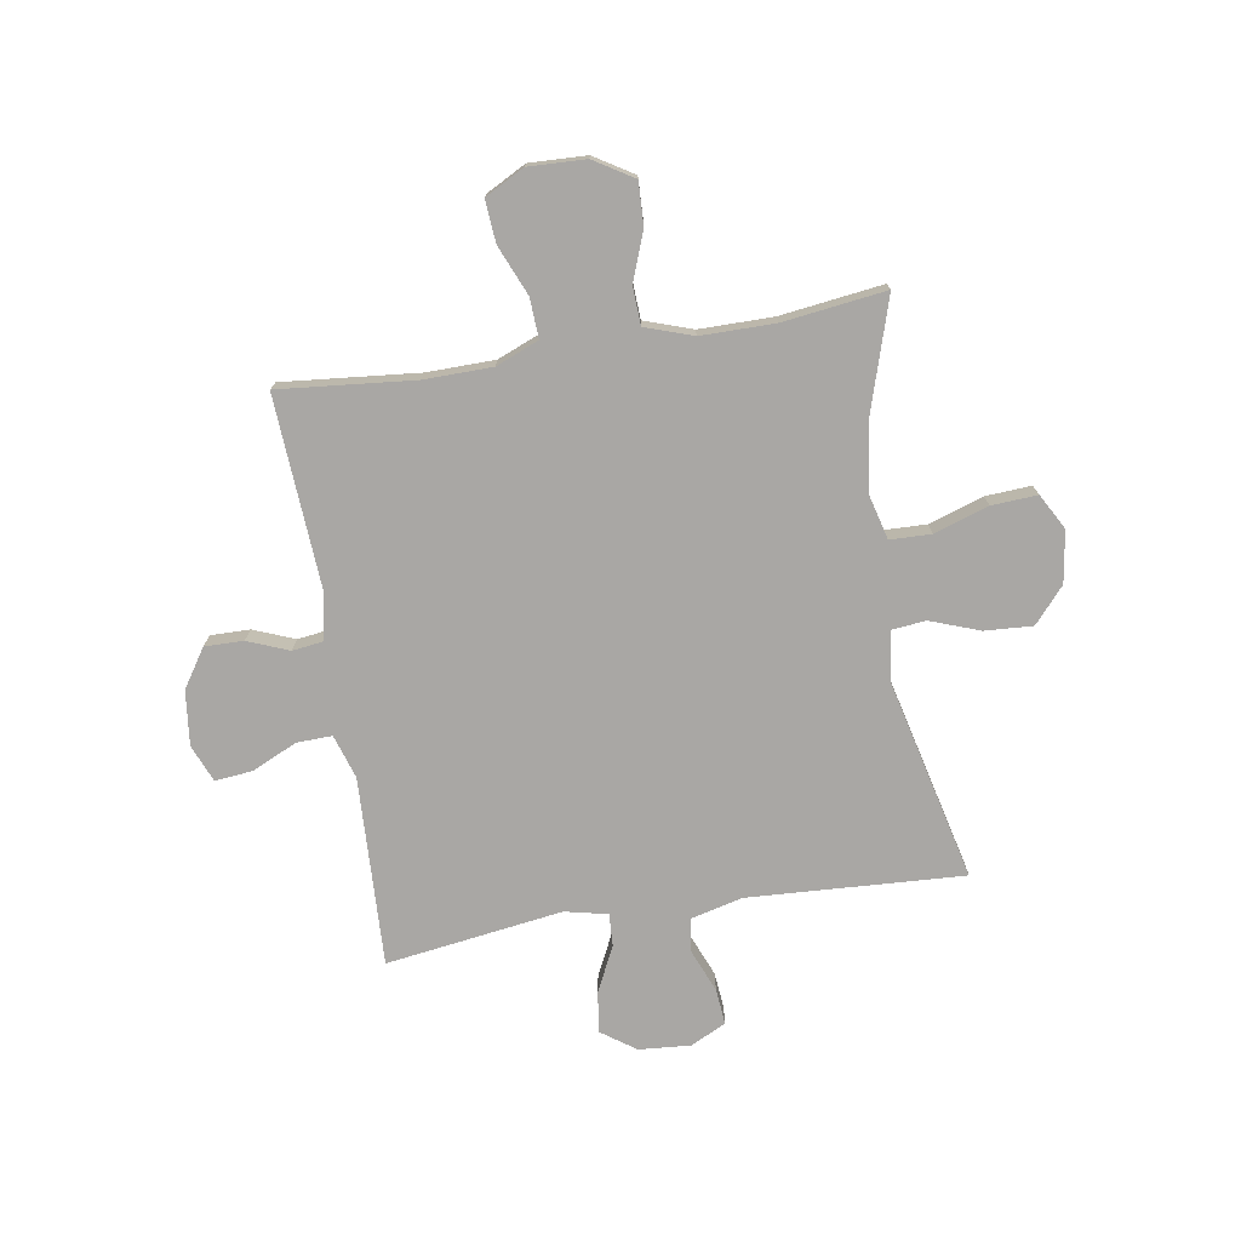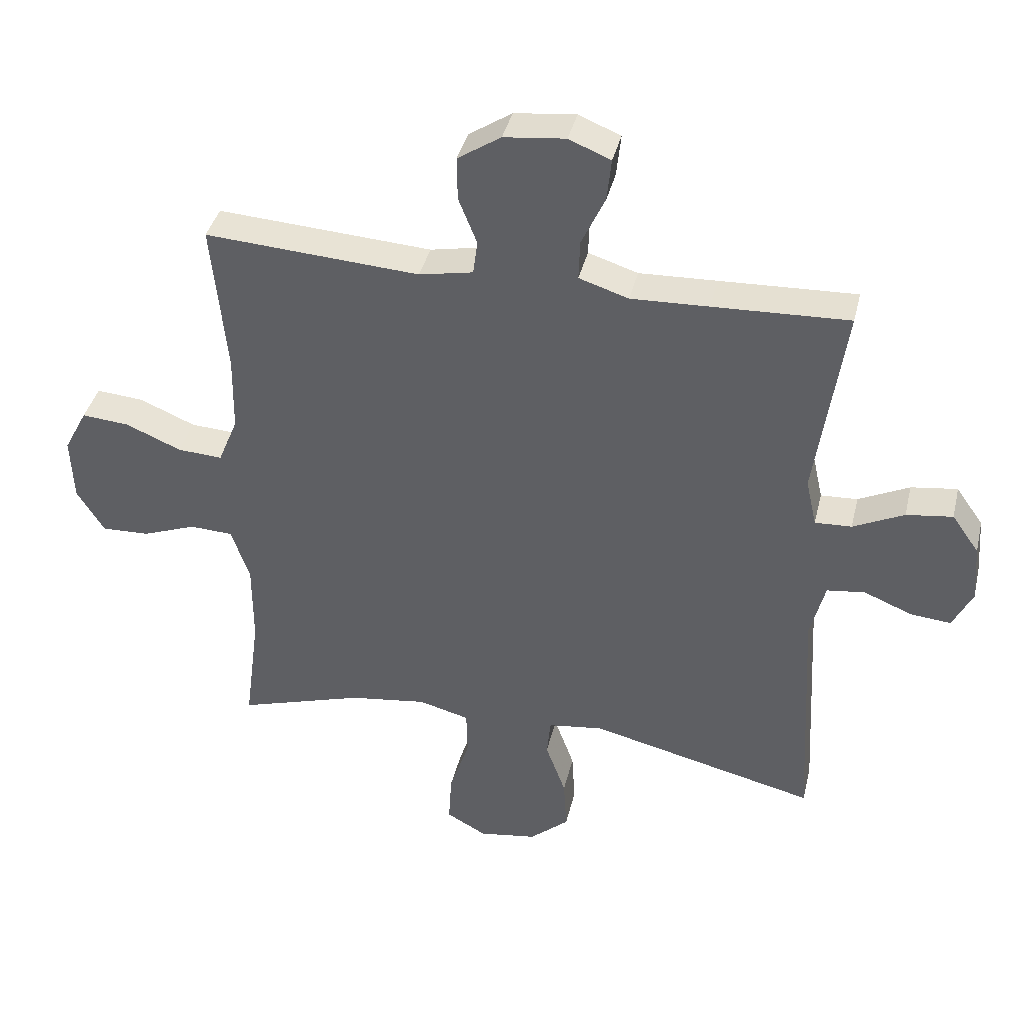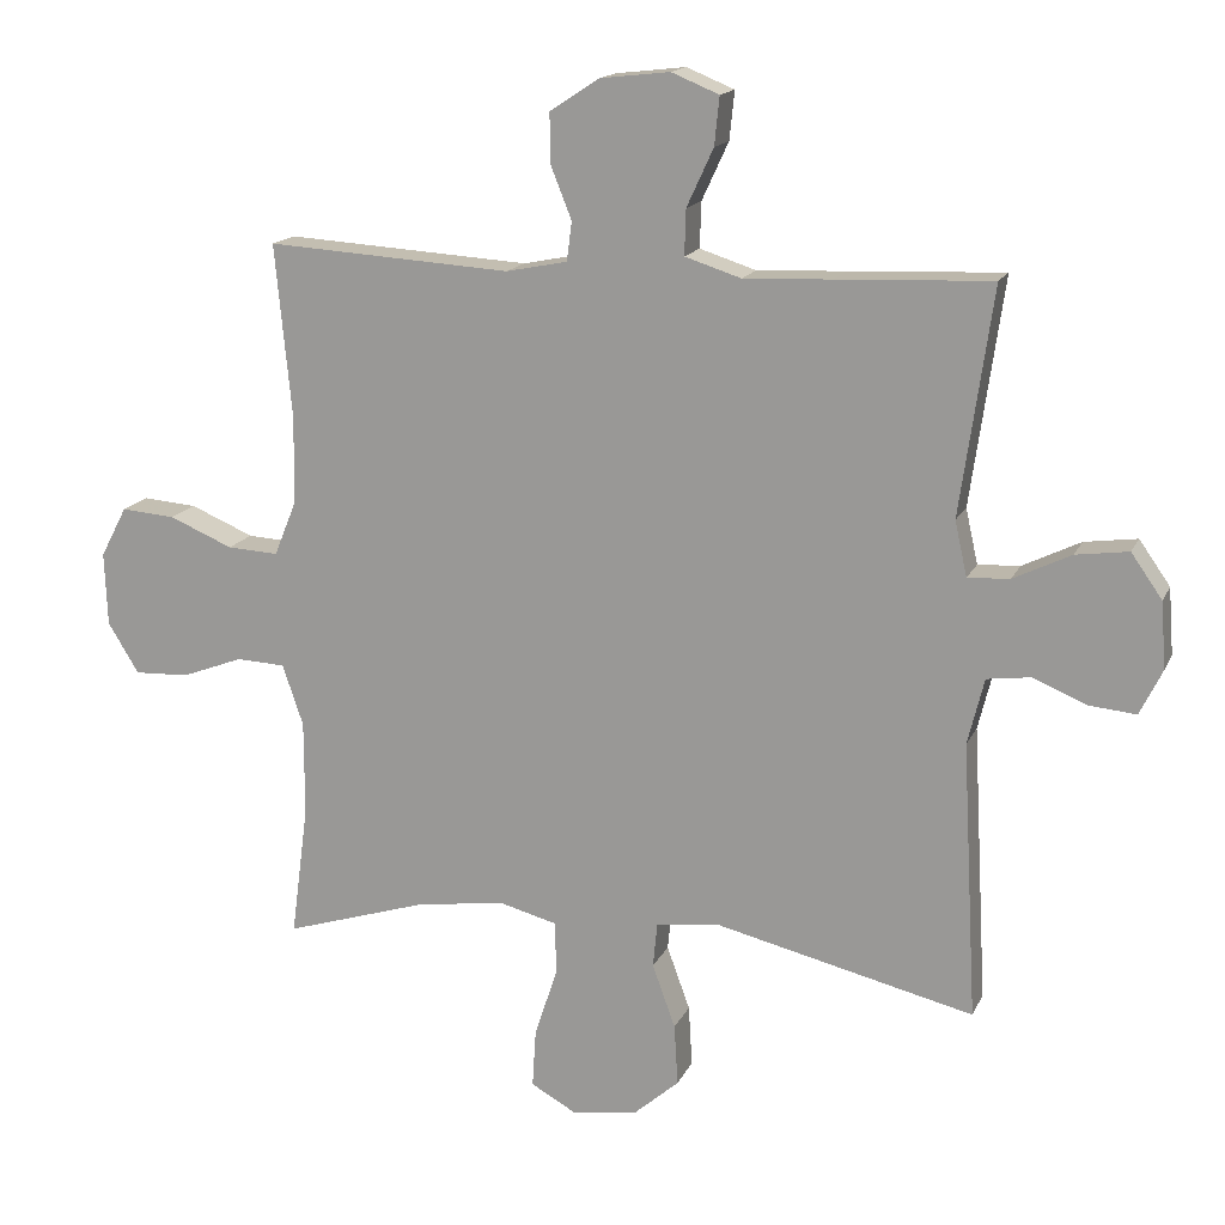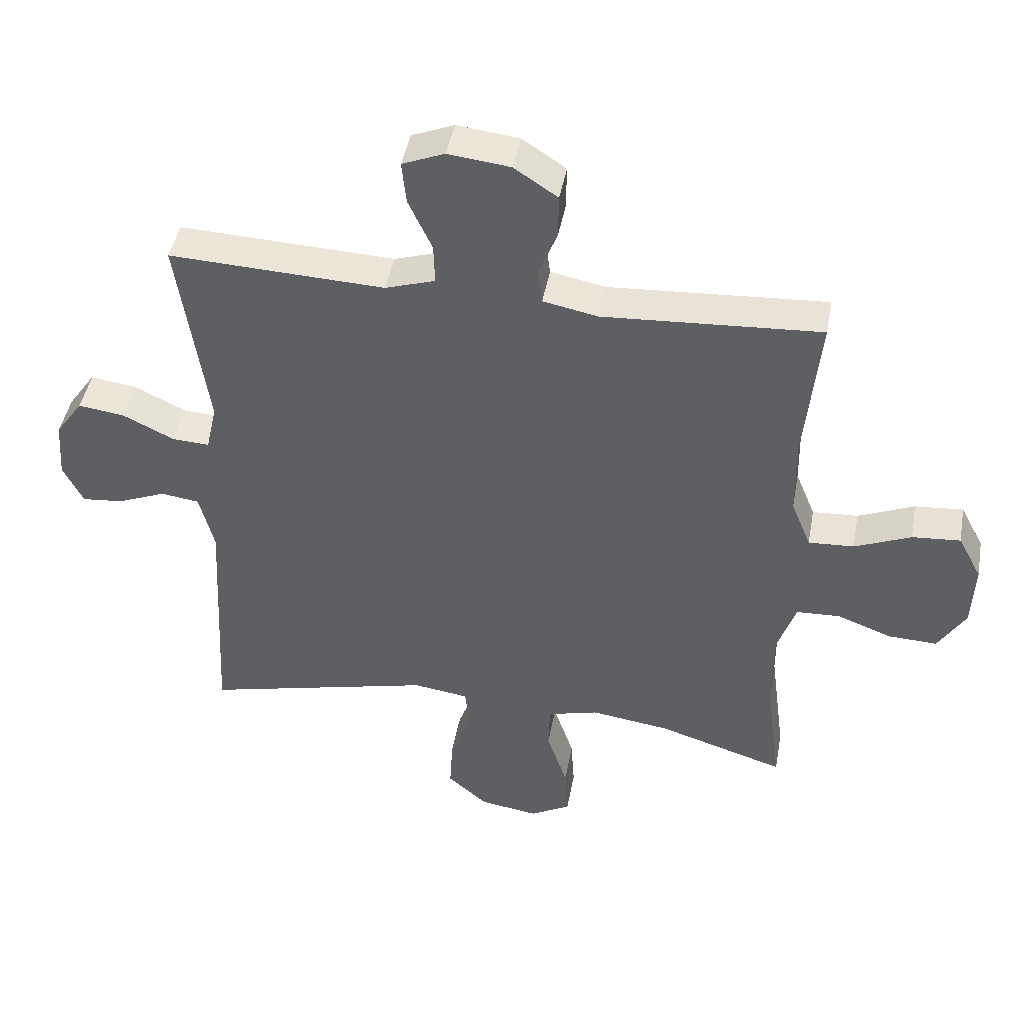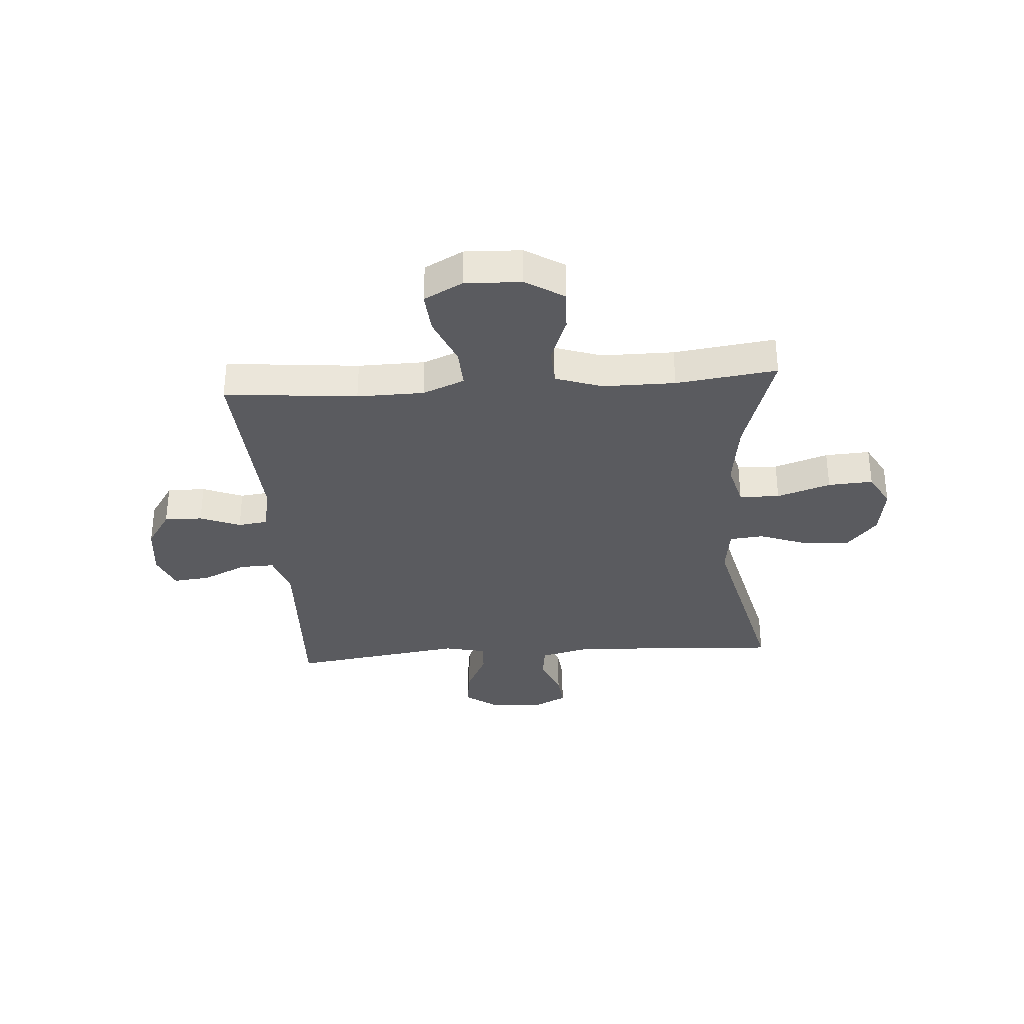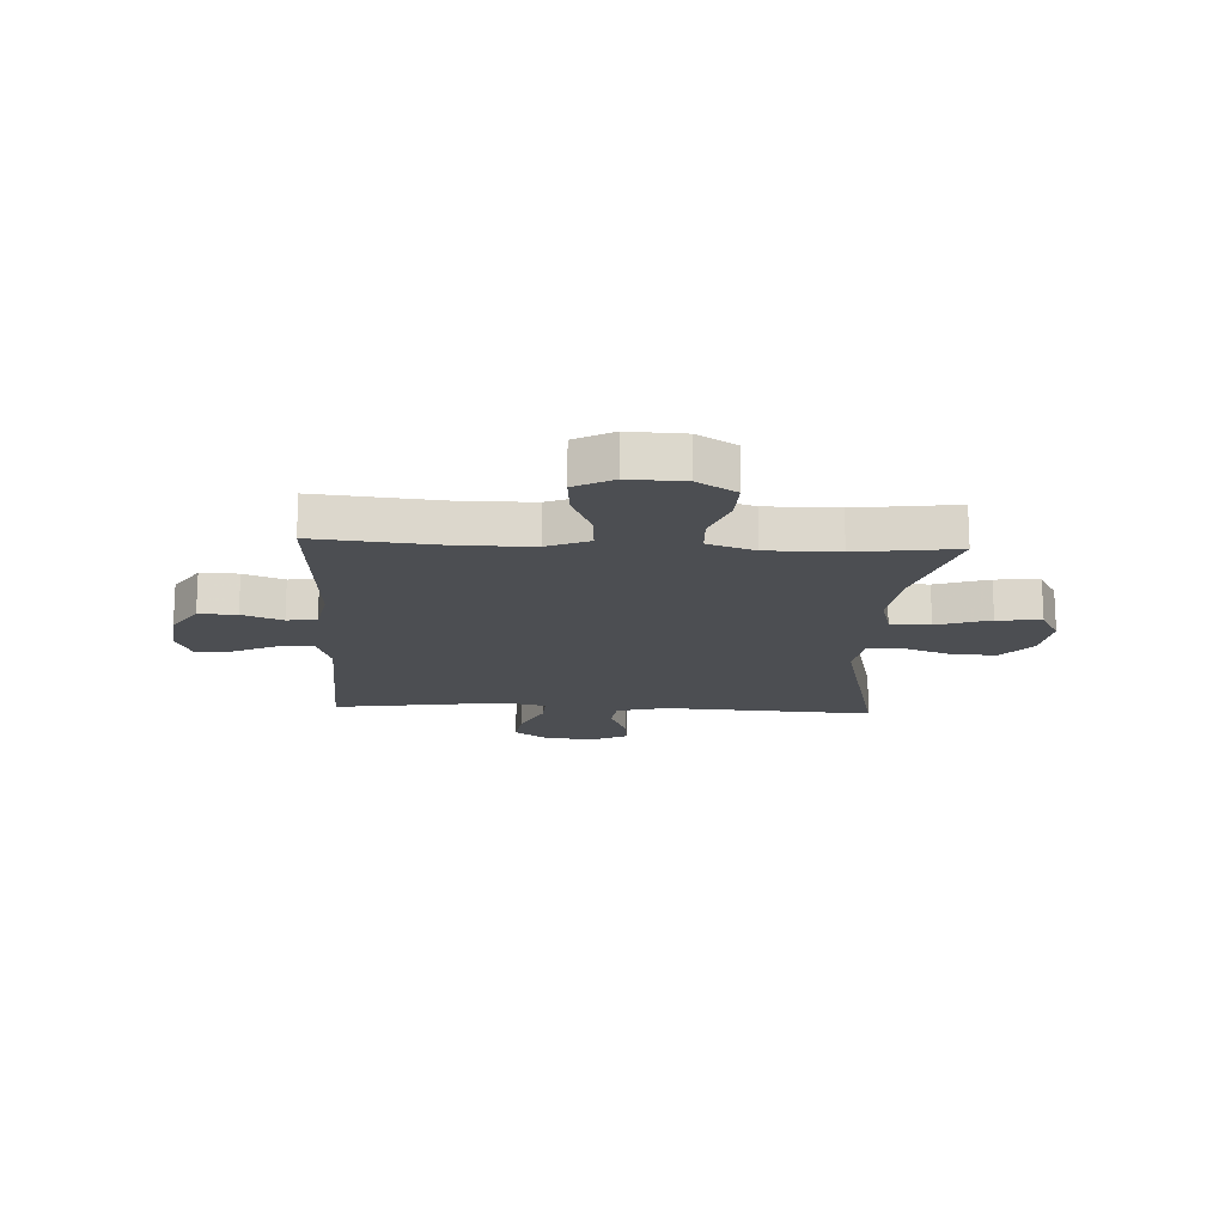
<metadata>
{"format":"obj","ext":"obj","renderer":"f3d","projection":"perspective","resolution":1024,"background":"white","views":[{"elev":-74.7,"azim":99.2,"up":"+Y"},{"elev":39.4,"azim":-166.7,"up":"+Z"},{"elev":15.7,"azim":-161.8,"up":"+Z"},{"elev":44.8,"azim":10.3,"up":"+Z"},{"elev":-33.4,"azim":94.1,"up":"+Y"},{"elev":-16.6,"azim":87.1,"up":"+Y"}]}
</metadata>
<code>
v -0.5 0.07 0.5
v -0.286 0.07 0.491
v -0.164 0.07 0.486
v -0.086 0.07 0.511
v -0.088 0.07 0.574
v -0.125 0.07 0.654
v -0.132 0.07 0.721
v -0.066 0.07 0.748
v 0.031 0.07 0.737
v 0.099 0.07 0.692
v 0.098 0.07 0.623
v 0.069 0.07 0.55
v 0.076 0.07 0.496
v 0.161 0.07 0.479
v 0.5 0.07 0.5
v 0.477 0.07 0.259
v 0.479 0.07 0.138
v 0.51 0.07 0.062
v 0.581 0.07 0.066
v 0.669 0.07 0.103
v 0.744 0.07 0.109
v 0.781 0.07 0.039
v 0.777 0.07 -0.063
v 0.734 0.07 -0.133
v 0.658 0.07 -0.13
v 0.573 0.07 -0.098
v 0.505 0.07 -0.101
v 0.476 0.07 -0.186
v 0.476 0.07 -0.317
v 0.5 0.07 -0.5
v 0.301 0.07 -0.438
v 0.178 0.07 -0.421
v 0.098 0.07 -0.442
v 0.096 0.07 -0.515
v 0.128 0.07 -0.612
v 0.133 0.07 -0.693
v 0.07 0.07 -0.728
v -0.022 0.07 -0.714
v -0.084 0.07 -0.66
v -0.079 0.07 -0.575
v -0.047 0.07 -0.487
v -0.053 0.07 -0.426
v -0.14 0.07 -0.414
v -0.5 0.07 -0.5
v -0.479 0.07 -0.117
v -0.502 0.07 -0.025
v -0.562 0.07 -0.017
v -0.638 0.07 -0.048
v -0.702 0.07 -0.054
v -0.733 0.07 0.009
v -0.726 0.07 0.101
v -0.683 0.07 0.162
v -0.61 0.07 0.152
v -0.53 0.07 0.113
v -0.472 0.07 0.11
v -0.455 0.07 0.186
v -0.5 0 0.5
v -0.286 0 0.491
v -0.164 0 0.486
v -0.086 0 0.511
v -0.088 0 0.574
v -0.125 0 0.654
v -0.132 0 0.721
v -0.066 0 0.748
v 0.031 0 0.737
v 0.099 0 0.692
v 0.098 0 0.623
v 0.069 0 0.55
v 0.076 0 0.496
v 0.161 0 0.479
v 0.5 0 0.5
v 0.477 0 0.259
v 0.479 0 0.138
v 0.51 0 0.062
v 0.581 0 0.066
v 0.669 0 0.103
v 0.744 0 0.109
v 0.781 0 0.039
v 0.777 0 -0.063
v 0.734 0 -0.133
v 0.658 0 -0.13
v 0.573 0 -0.098
v 0.505 0 -0.101
v 0.476 0 -0.186
v 0.476 0 -0.317
v 0.5 0 -0.5
v 0.301 0 -0.438
v 0.178 0 -0.421
v 0.098 0 -0.442
v 0.096 0 -0.515
v 0.128 0 -0.612
v 0.133 0 -0.693
v 0.07 0 -0.728
v -0.022 0 -0.714
v -0.084 0 -0.66
v -0.079 0 -0.575
v -0.047 0 -0.487
v -0.053 0 -0.426
v -0.14 0 -0.414
v -0.5 0 -0.5
v -0.479 0 -0.117
v -0.502 0 -0.025
v -0.562 0 -0.017
v -0.638 0 -0.048
v -0.702 0 -0.054
v -0.733 0 0.009
v -0.726 0 0.101
v -0.683 0 0.162
v -0.61 0 0.152
v -0.53 0 0.113
v -0.472 0 0.11
v -0.455 0 0.186
f 52 53 54
f 51 52 54
f 50 51 54
f 49 50 54
f 48 49 54
f 47 48 54
f 46 47 54 55
f 45 46 55 56
f 43 44 45 56
f 39 40 41
f 38 39 41
f 37 38 41
f 36 37 41
f 35 36 41
f 34 35 41
f 33 34 41 42
f 56 1 2
f 43 56 2
f 42 43 2
f 33 42 2
f 32 33 2
f 24 25 26
f 23 24 26
f 22 23 26
f 21 22 26
f 20 21 26
f 19 20 26
f 18 19 26 27
f 17 18 27 28
f 14 15 16
f 16 17 28
f 14 16 28
f 13 14 28
f 10 11 12
f 9 10 12
f 8 9 12
f 7 8 12
f 6 7 12
f 5 6 12
f 4 5 12 13
f 13 28 29
f 4 13 29
f 3 4 29
f 2 3 29
f 32 2 29
f 31 32 29
f 29 30 31
f 110 109 108
f 110 108 107
f 110 107 106
f 110 106 105
f 110 105 104
f 110 104 103
f 111 110 103 102
f 112 111 102 101
f 112 101 100 99
f 97 96 95
f 97 95 94
f 97 94 93
f 97 93 92
f 97 92 91
f 97 91 90
f 98 97 90 89
f 58 57 112
f 58 112 99
f 58 99 98
f 58 98 89
f 58 89 88
f 82 81 80
f 82 80 79
f 82 79 78
f 82 78 77
f 82 77 76
f 82 76 75
f 83 82 75 74
f 84 83 74 73
f 72 71 70
f 84 73 72
f 84 72 70
f 84 70 69
f 68 67 66
f 68 66 65
f 68 65 64
f 68 64 63
f 68 63 62
f 68 62 61
f 69 68 61 60
f 85 84 69
f 85 69 60
f 85 60 59
f 85 59 58
f 85 58 88
f 85 88 87
f 87 86 85
f 1 57 58 2
f 2 58 59 3
f 3 59 60 4
f 4 60 61 5
f 5 61 62 6
f 6 62 63 7
f 7 63 64 8
f 8 64 65 9
f 9 65 66 10
f 10 66 67 11
f 11 67 68 12
f 12 68 69 13
f 13 69 70 14
f 14 70 71 15
f 15 71 72 16
f 16 72 73 17
f 17 73 74 18
f 18 74 75 19
f 19 75 76 20
f 20 76 77 21
f 21 77 78 22
f 22 78 79 23
f 23 79 80 24
f 24 80 81 25
f 25 81 82 26
f 26 82 83 27
f 27 83 84 28
f 28 84 85 29
f 29 85 86 30
f 30 86 87 31
f 31 87 88 32
f 32 88 89 33
f 33 89 90 34
f 34 90 91 35
f 35 91 92 36
f 36 92 93 37
f 37 93 94 38
f 38 94 95 39
f 39 95 96 40
f 40 96 97 41
f 41 97 98 42
f 42 98 99 43
f 43 99 100 44
f 44 100 101 45
f 45 101 102 46
f 46 102 103 47
f 47 103 104 48
f 48 104 105 49
f 49 105 106 50
f 50 106 107 51
f 51 107 108 52
f 52 108 109 53
f 53 109 110 54
f 54 110 111 55
f 55 111 112 56
f 56 112 57 1

</code>
